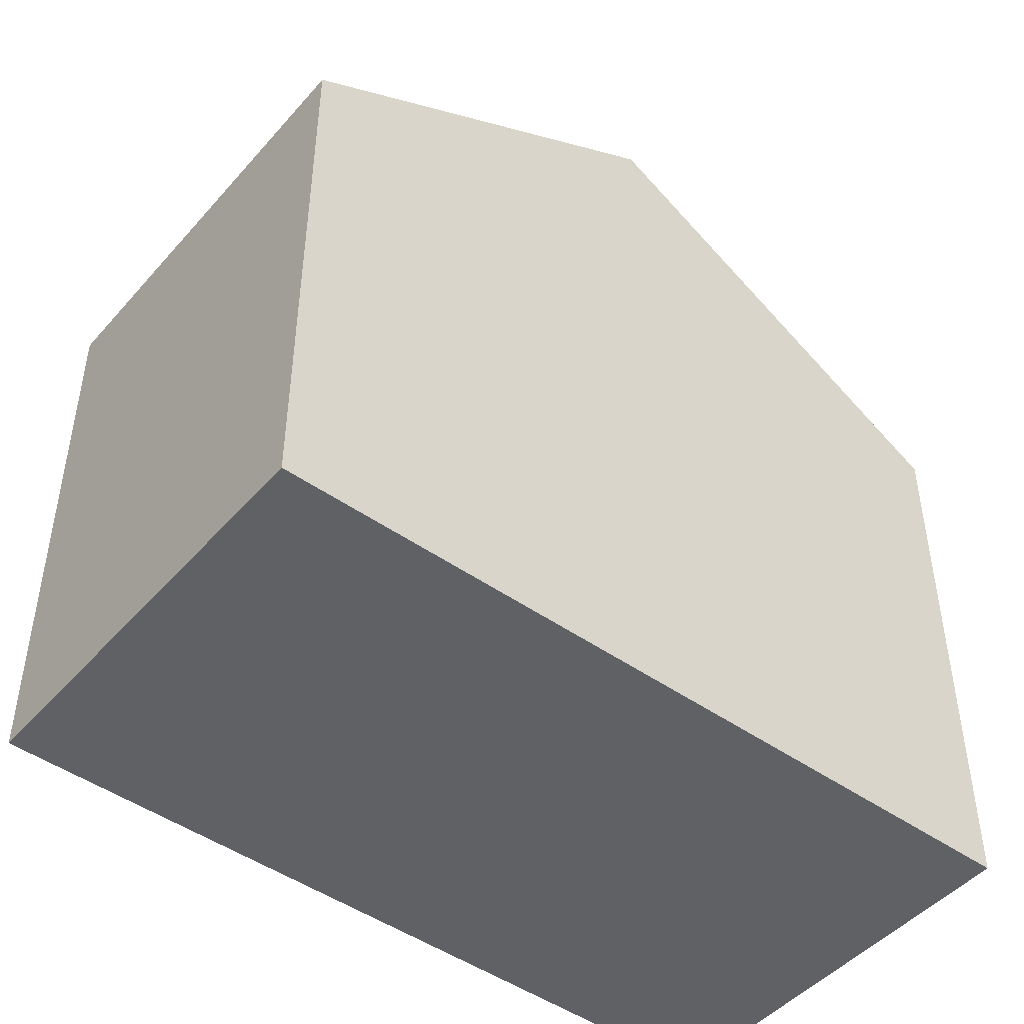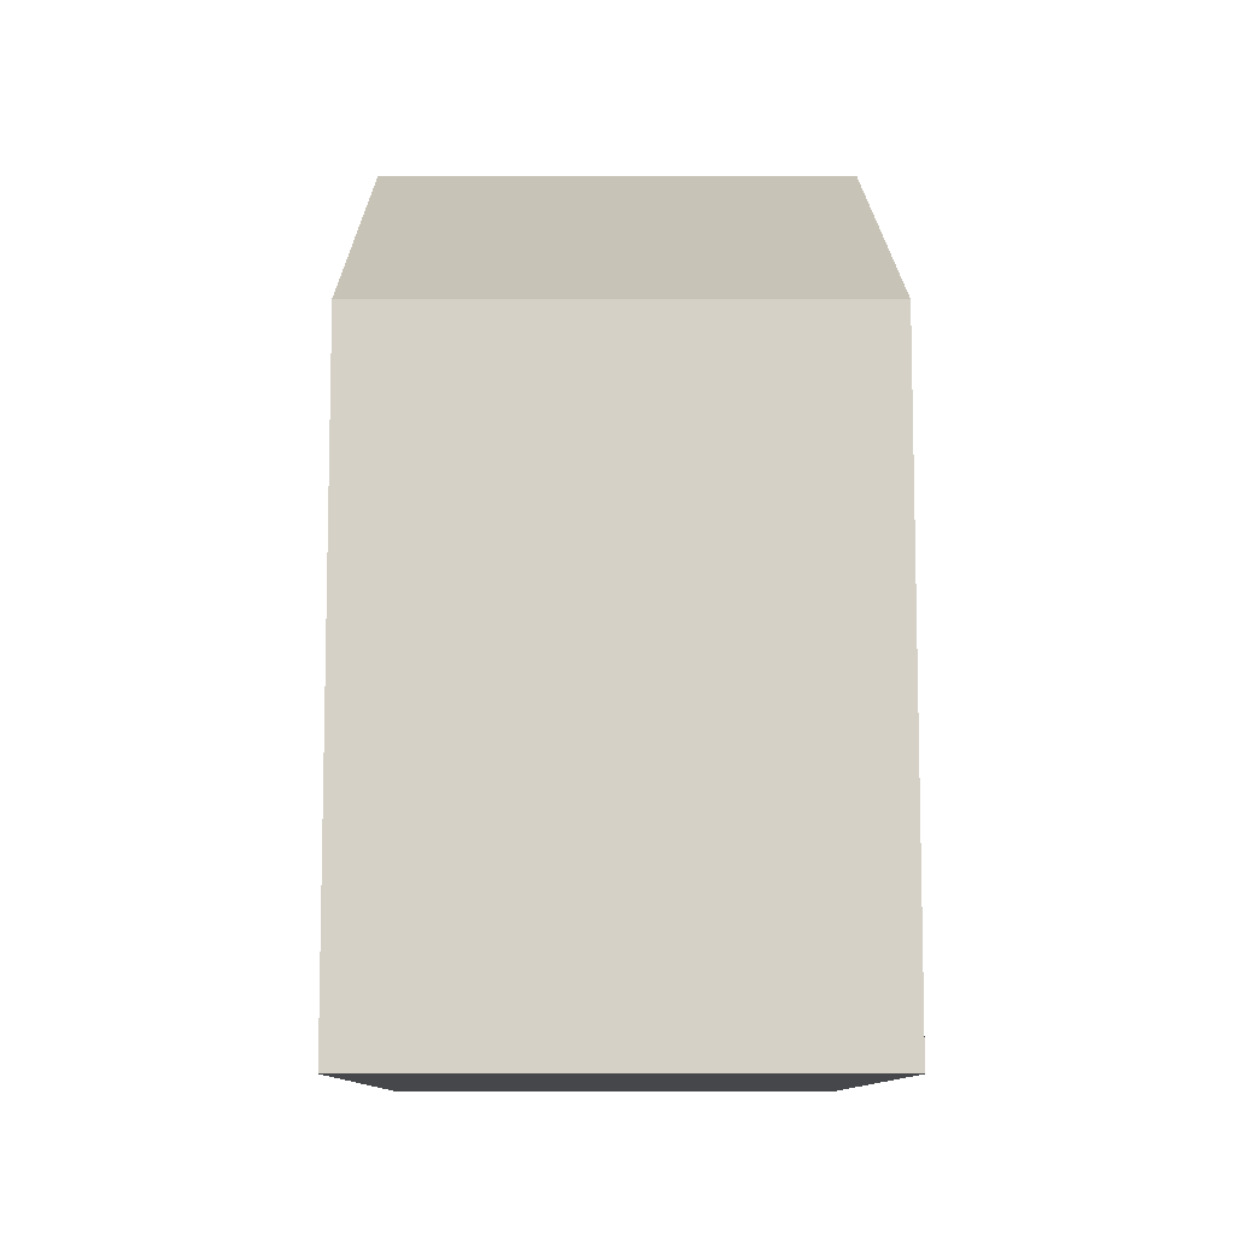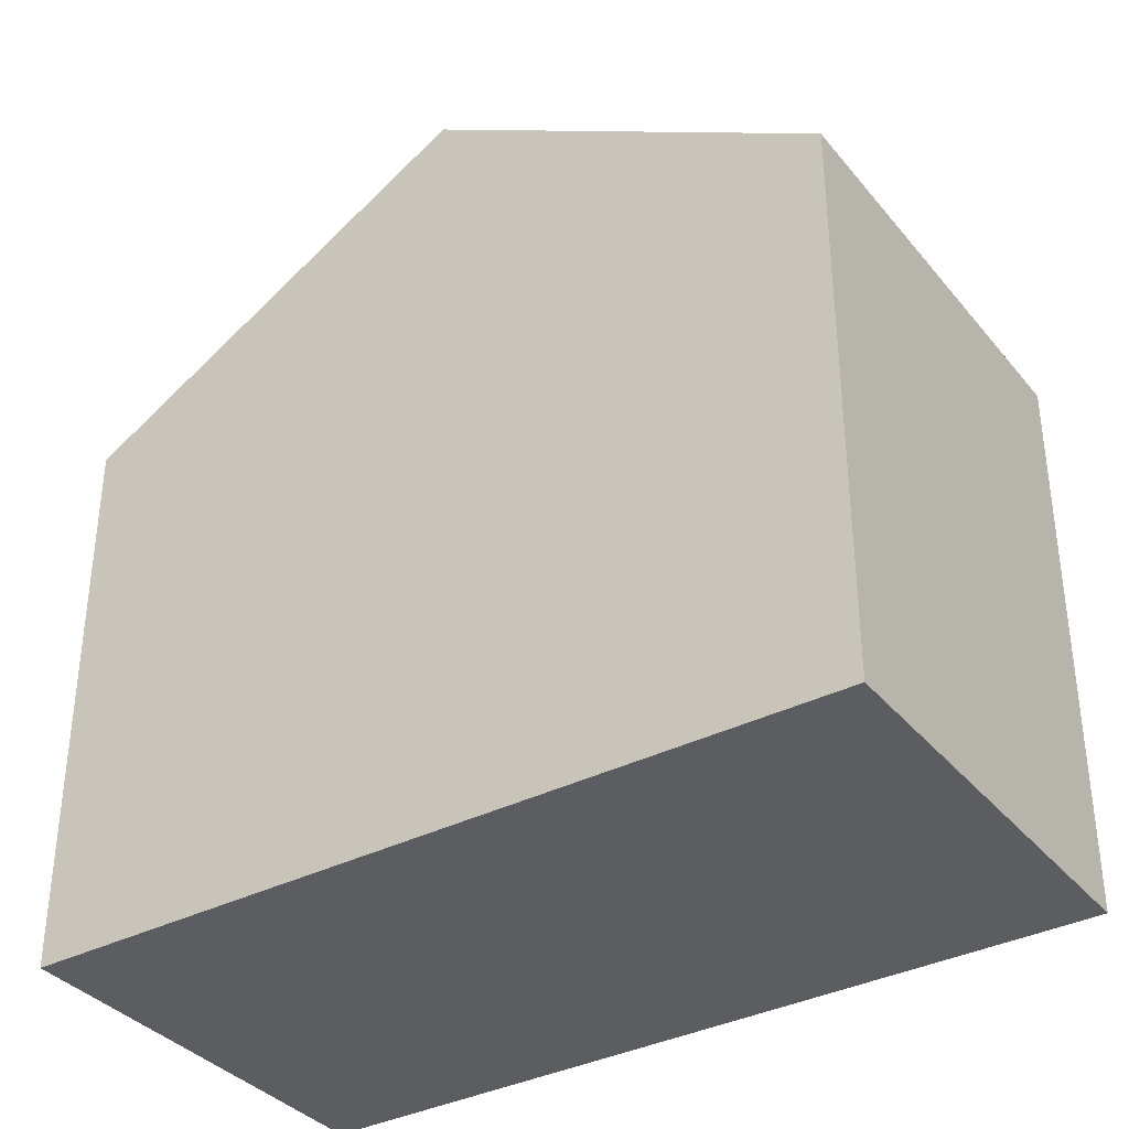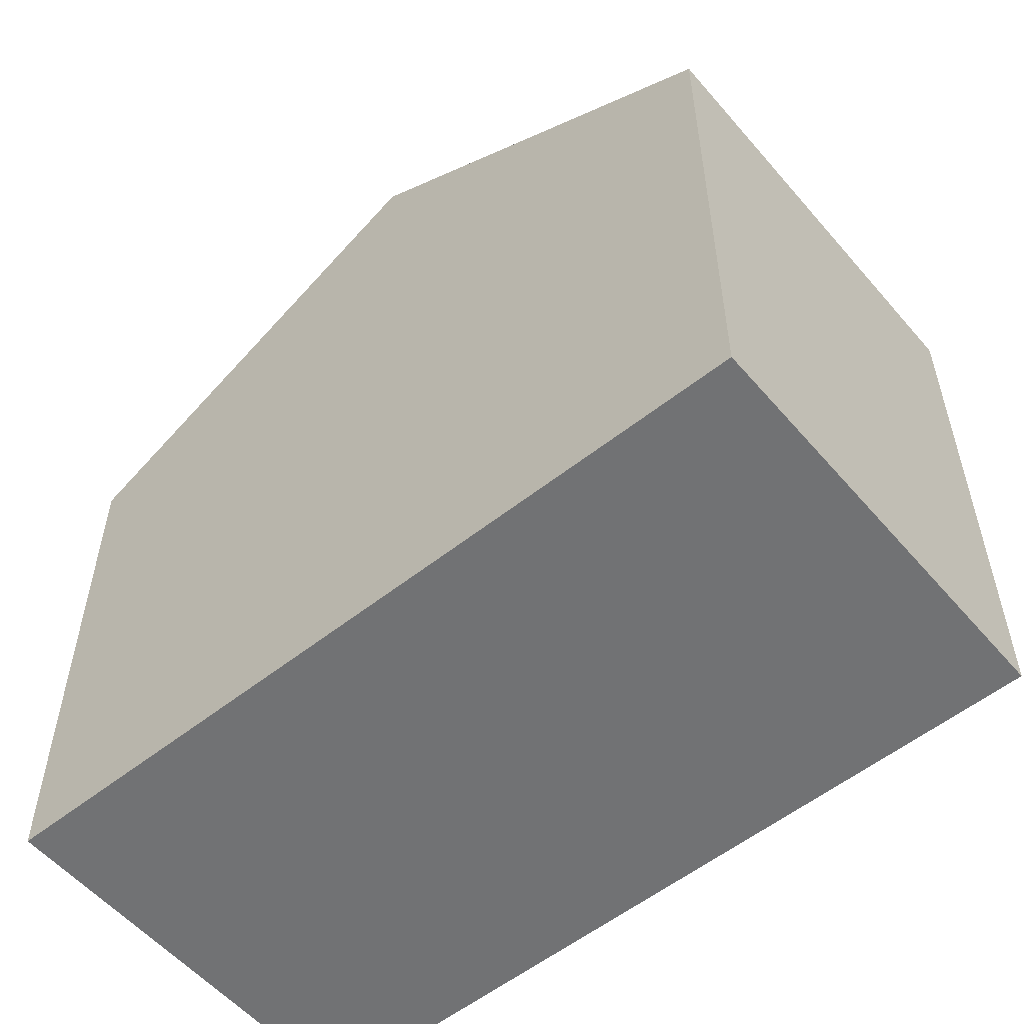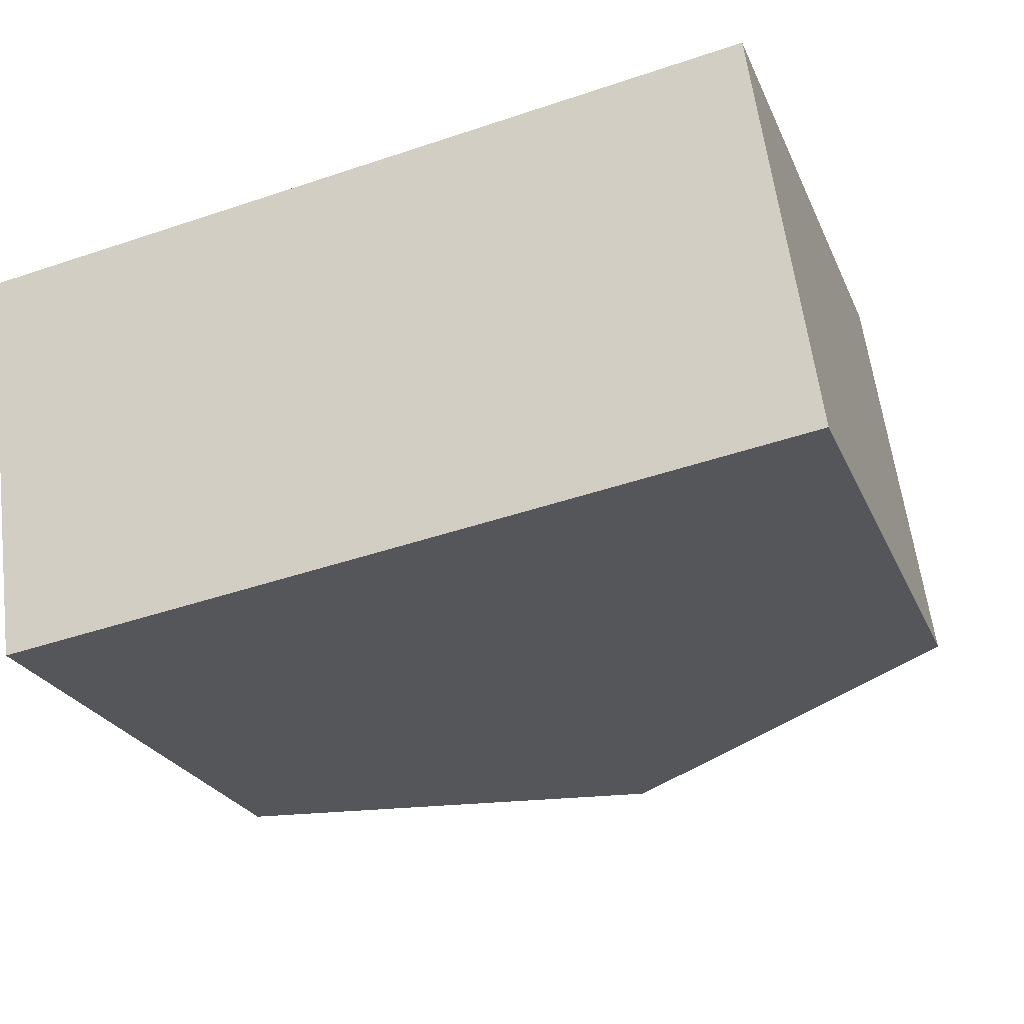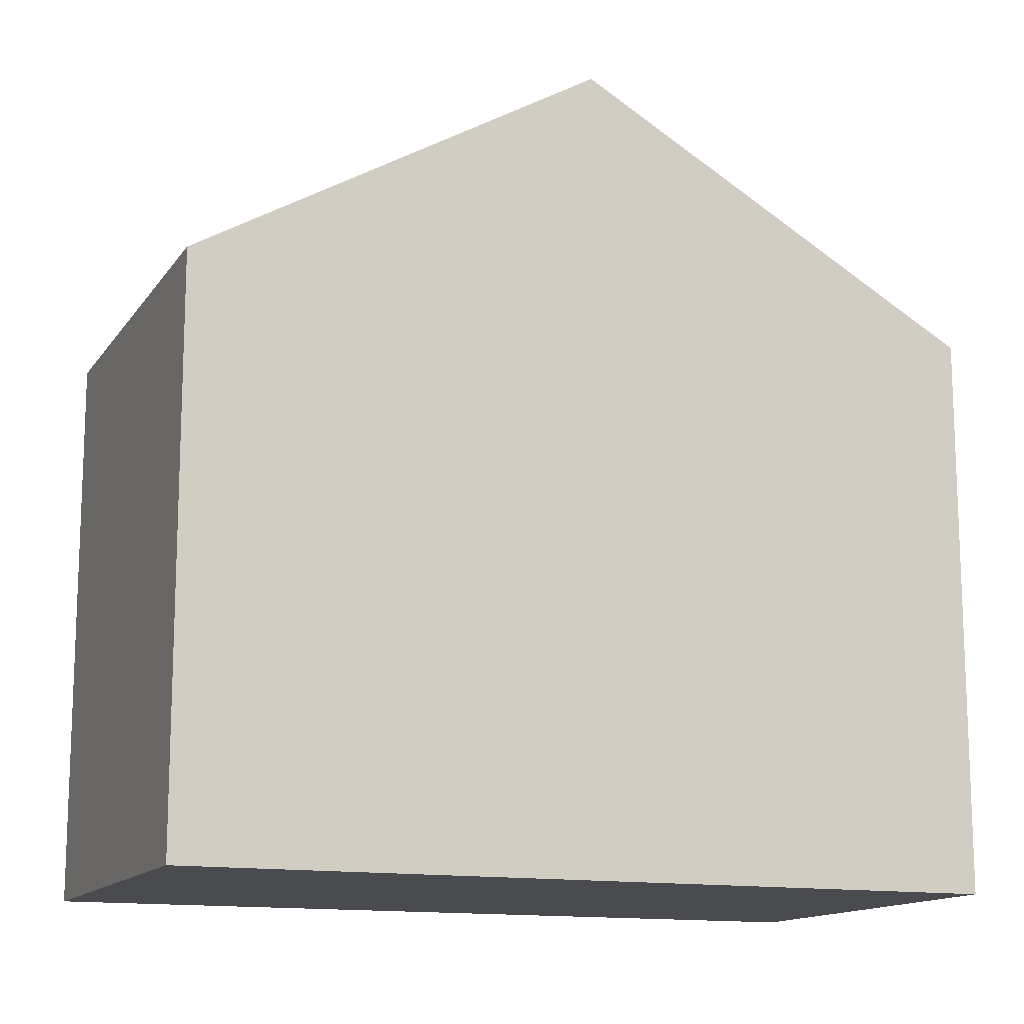
<metadata>
{"format":"obj","ext":"obj","renderer":"f3d","projection":"perspective","resolution":1024,"background":"white","views":[{"elev":-46.9,"azim":-46.6,"up":"+Y"},{"elev":-10.2,"azim":-98.2,"up":"+Y"},{"elev":-35.9,"azim":-154.0,"up":"+Y"},{"elev":-55.6,"azim":-148.0,"up":"+Y"},{"elev":-24.5,"azim":19.4,"up":"+Z"},{"elev":-13.7,"azim":-29.9,"up":"+Y"}]}
</metadata>
<code>
v  5.961 10.27 -4.724
v  10.77 7.262 -1.229
v  11.16 7.261 -4.012
v  10.4 7.261 1.423
v  5.2 10.27 0.711
v  0.752 7.258 -5.436
v  0.17 7.262 -1.229
v  0 7.263 4.447e-16
v  0.752 3.329e-16 -5.436
v  0 0 0
v  0.17 7.525e-17 -1.229
v  5.2 -4.354e-17 0.711
v  10.4 -8.713e-17 1.423
v  11.16 2.457e-16 -4.012
v  10.77 7.525e-17 -1.229
v  5.961 2.893e-16 -4.724
g defaultobject
f 1 2 3
f 2 1 4
f 4 1 5
f 6 5 1
f 5 6 7
f 5 7 8
f 9 7 6
f 7 9 8
f 8 9 10
f 10 9 11
f 10 5 8
f 5 10 4
f 4 10 12
f 4 12 13
f 13 2 4
f 2 13 3
f 3 13 14
f 14 13 15
f 3 6 1
f 6 3 9
f 9 3 16
f 16 3 14
f 12 15 13
f 15 12 14
f 14 12 10
f 14 10 16
f 16 10 11
f 16 11 9

</code>
